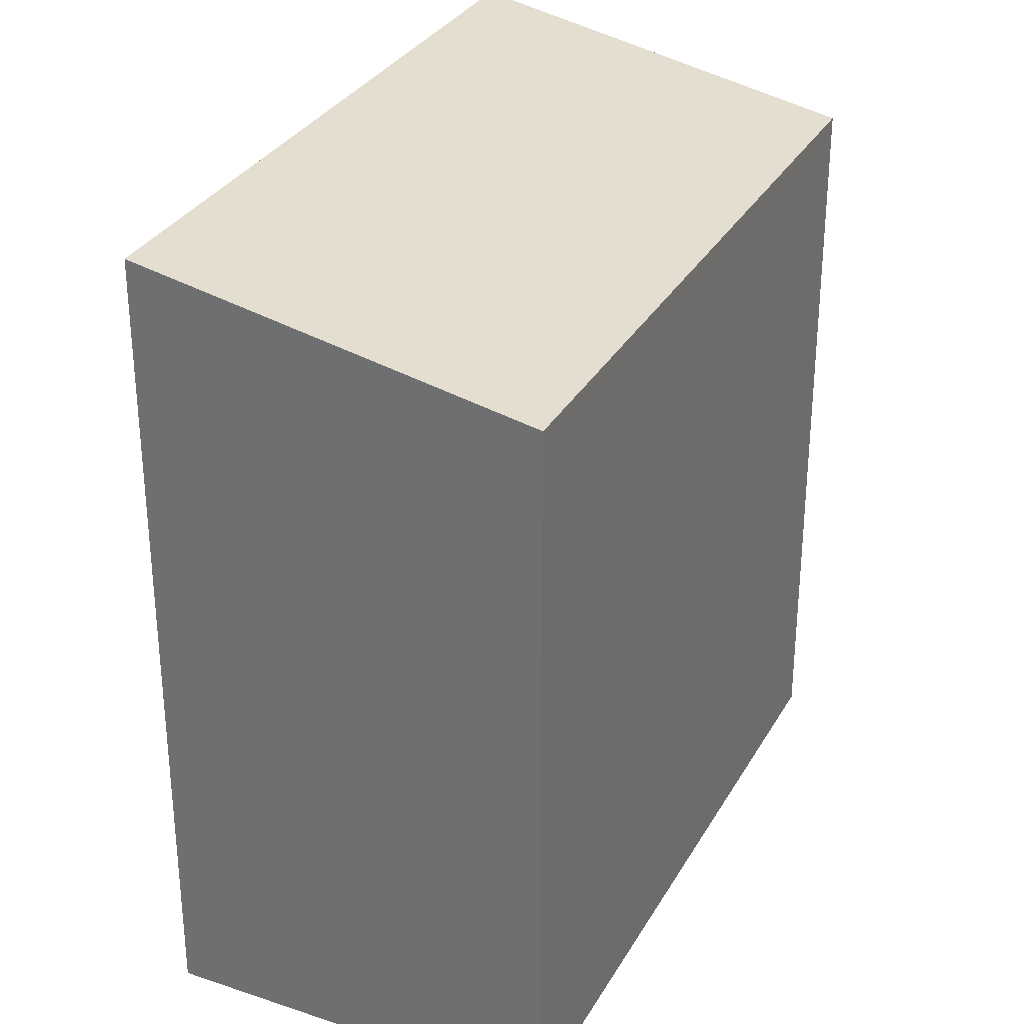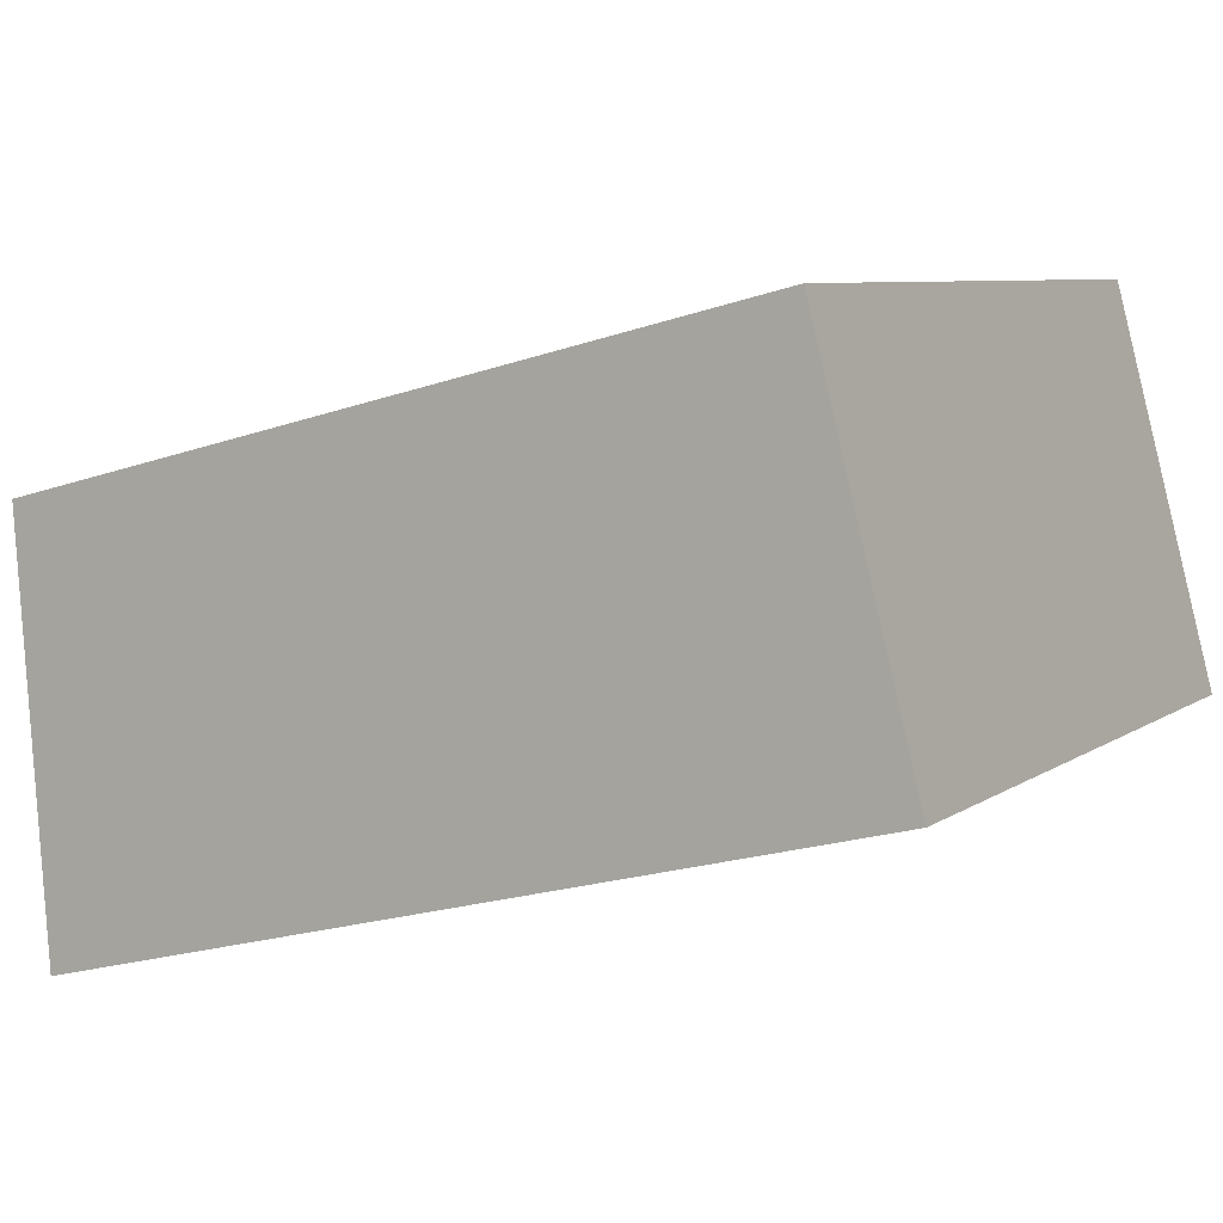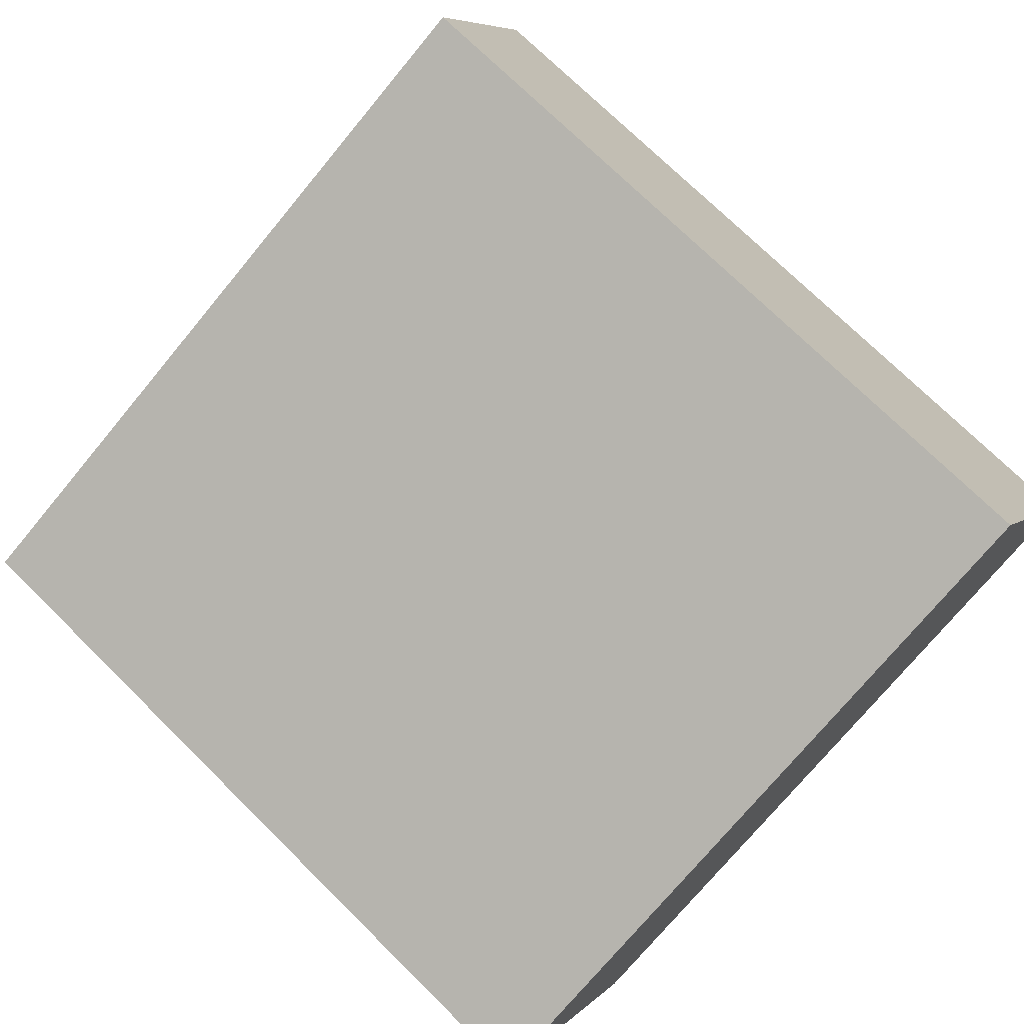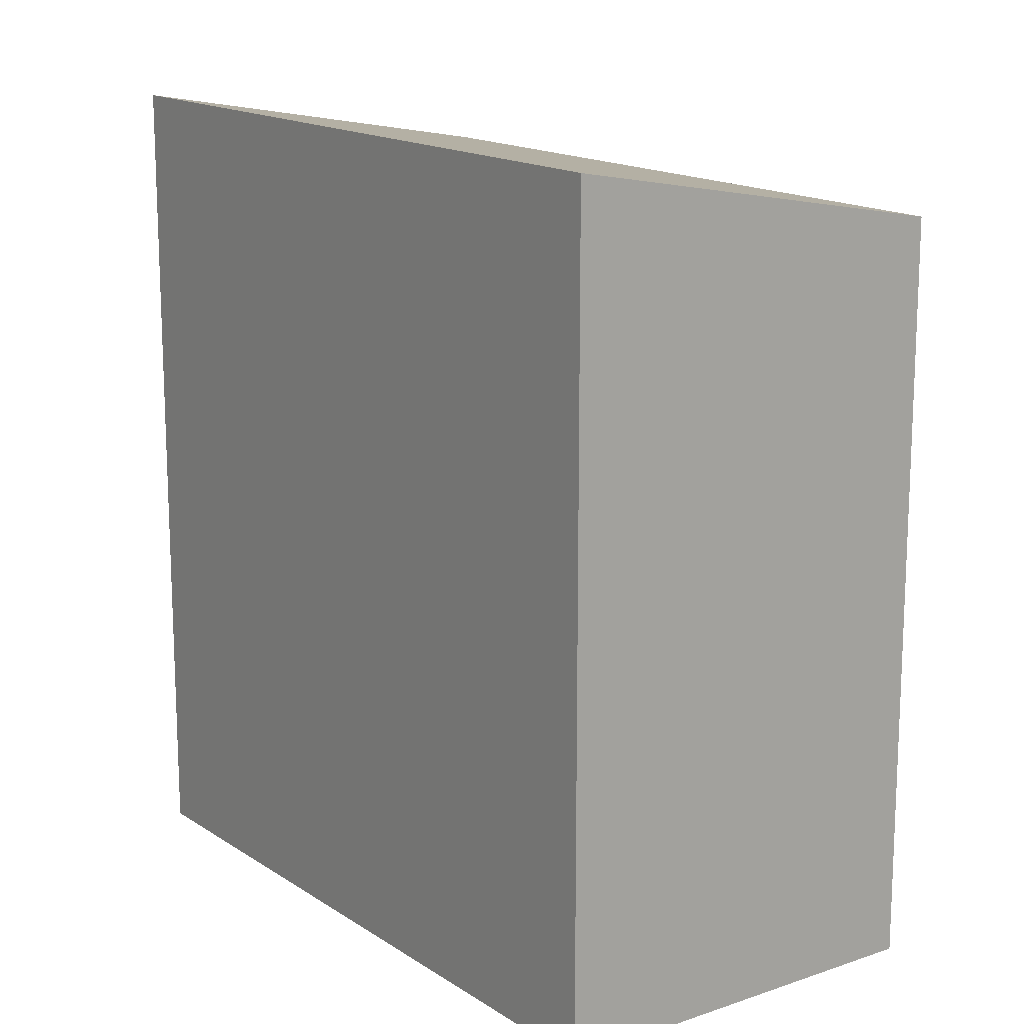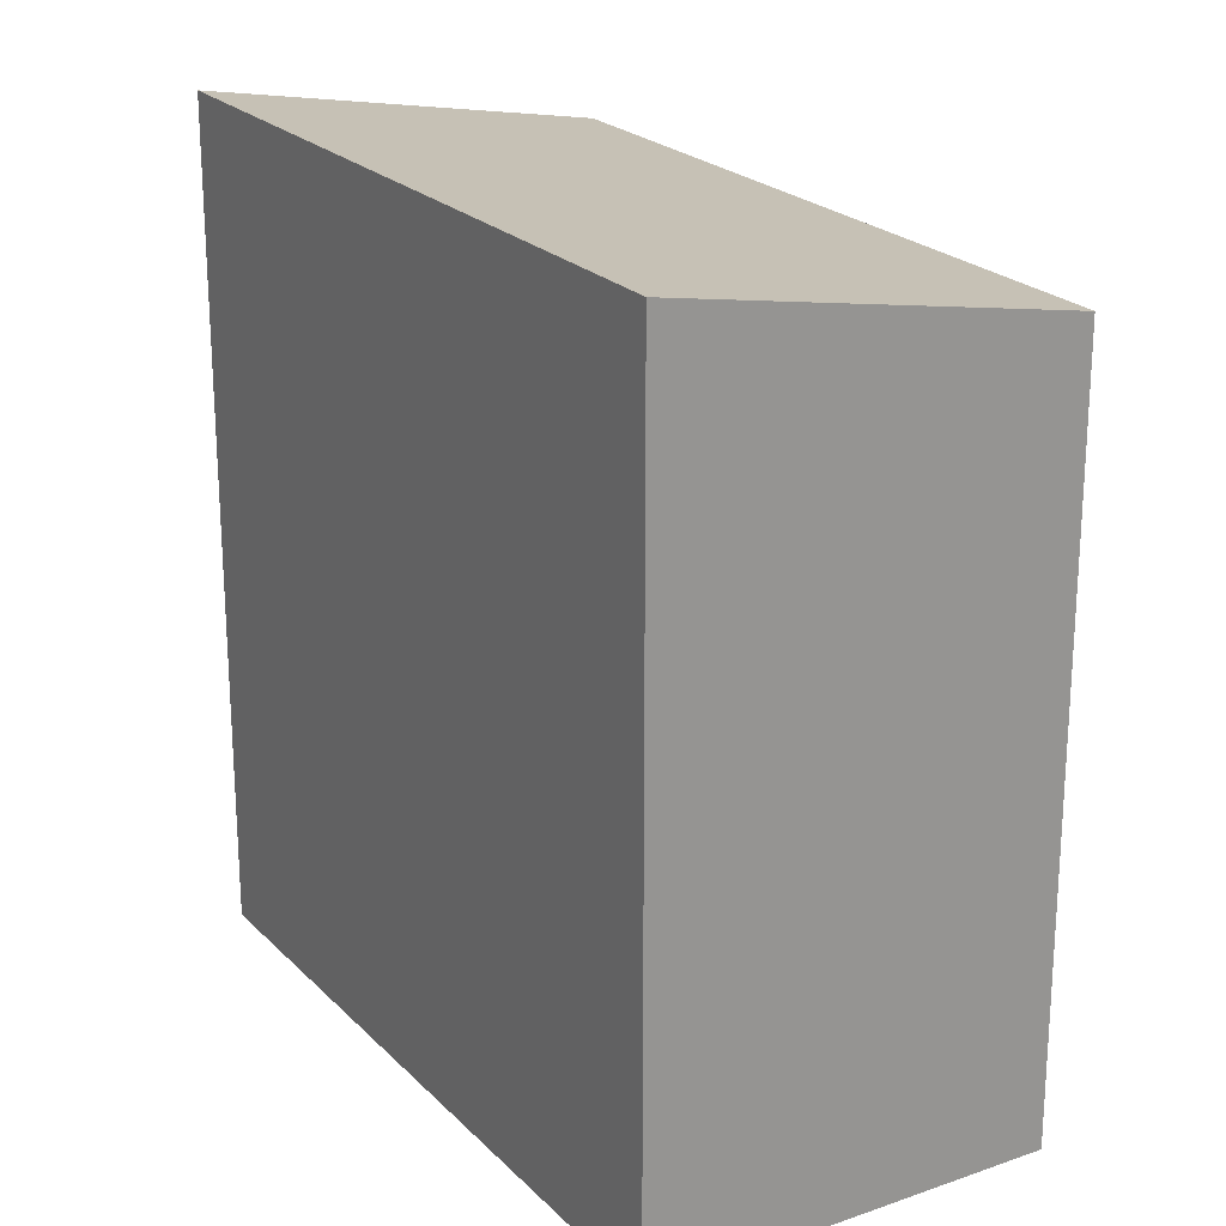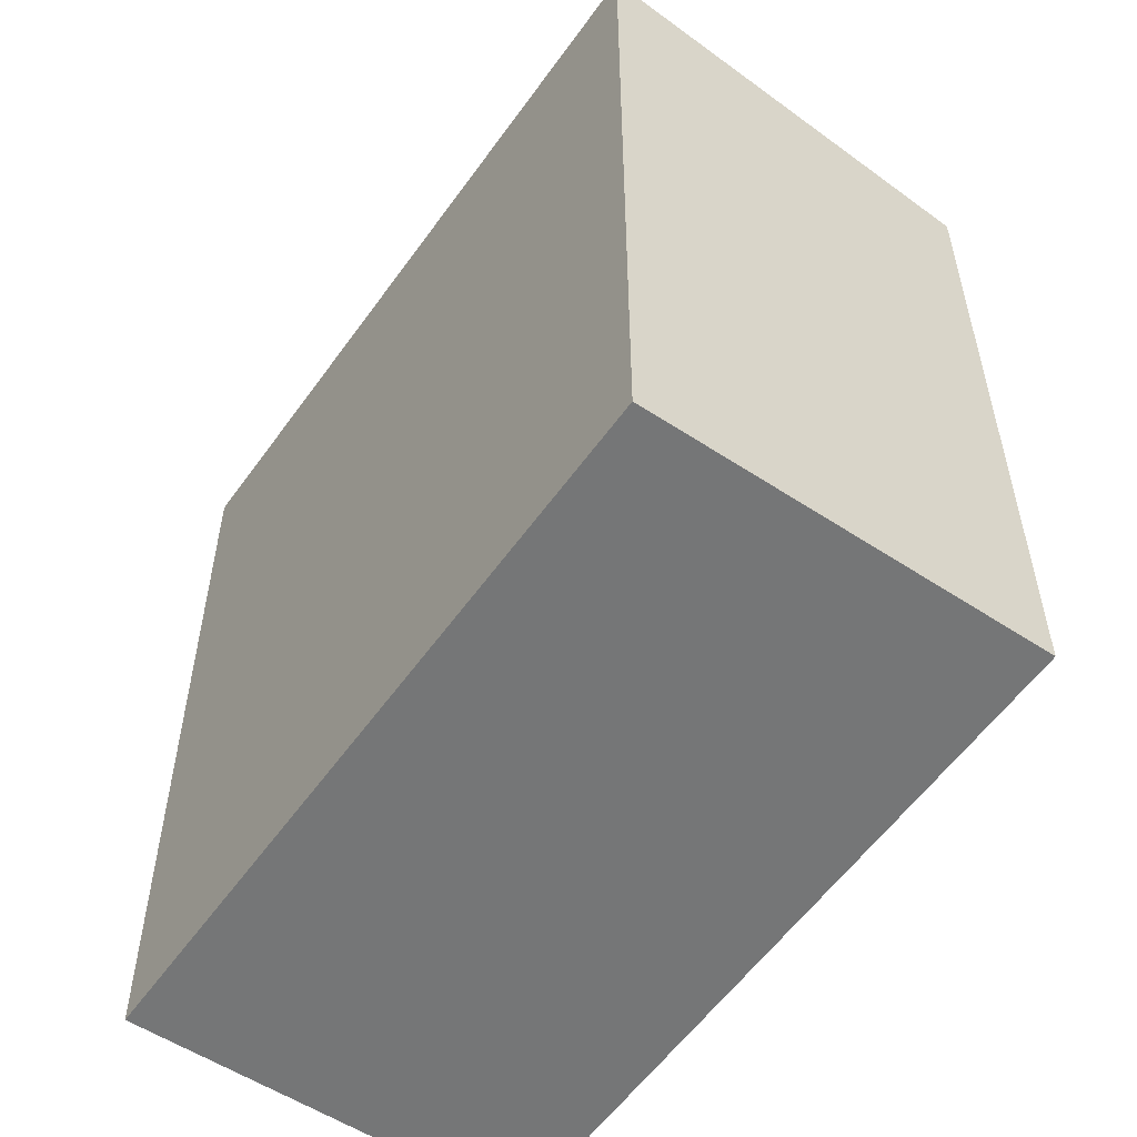
<metadata>
{"format":"obj","ext":"obj","renderer":"f3d","projection":"perspective","resolution":1024,"background":"white","views":[{"elev":31.5,"azim":-90.1,"up":"+Y"},{"elev":-21.9,"azim":-59.4,"up":"+Z"},{"elev":73.0,"azim":-45.3,"up":"+Z"},{"elev":15.6,"azim":-151.7,"up":"+Y"},{"elev":22.7,"azim":-146.9,"up":"+Y"},{"elev":-56.7,"azim":-150.2,"up":"+Y"}]}
</metadata>
<code>
v  4.029 9.836 -3.433
v  7.963 8.952 3.747
v  10.11 9.836 -0.572
v  2.088 9.836 -4.347
v  1.649 9.65 -3.433
v  1.941 8.951 0.913
v  0 8.951 5.481e-16
v  10.11 3.502e-17 -0.572
v  2.088 2.662e-16 -4.347
v  4.029 2.102e-16 -3.433
v  0 0 0
v  1.649 2.102e-16 -3.433
v  7.963 -2.294e-16 3.747
v  1.941 -5.591e-17 0.913
g defaultobject
f 1 2 3
f 2 1 4
f 2 4 5
f 2 5 6
f 6 5 7
f 8 1 3
f 1 8 4
f 4 8 9
f 9 8 10
f 9 5 4
f 5 9 7
f 7 9 11
f 11 9 12
f 11 6 7
f 6 11 2
f 2 11 13
f 13 11 14
f 2 8 3
f 8 2 13
f 10 12 9
f 12 10 11
f 11 10 8
f 11 8 14
f 14 8 13

</code>
